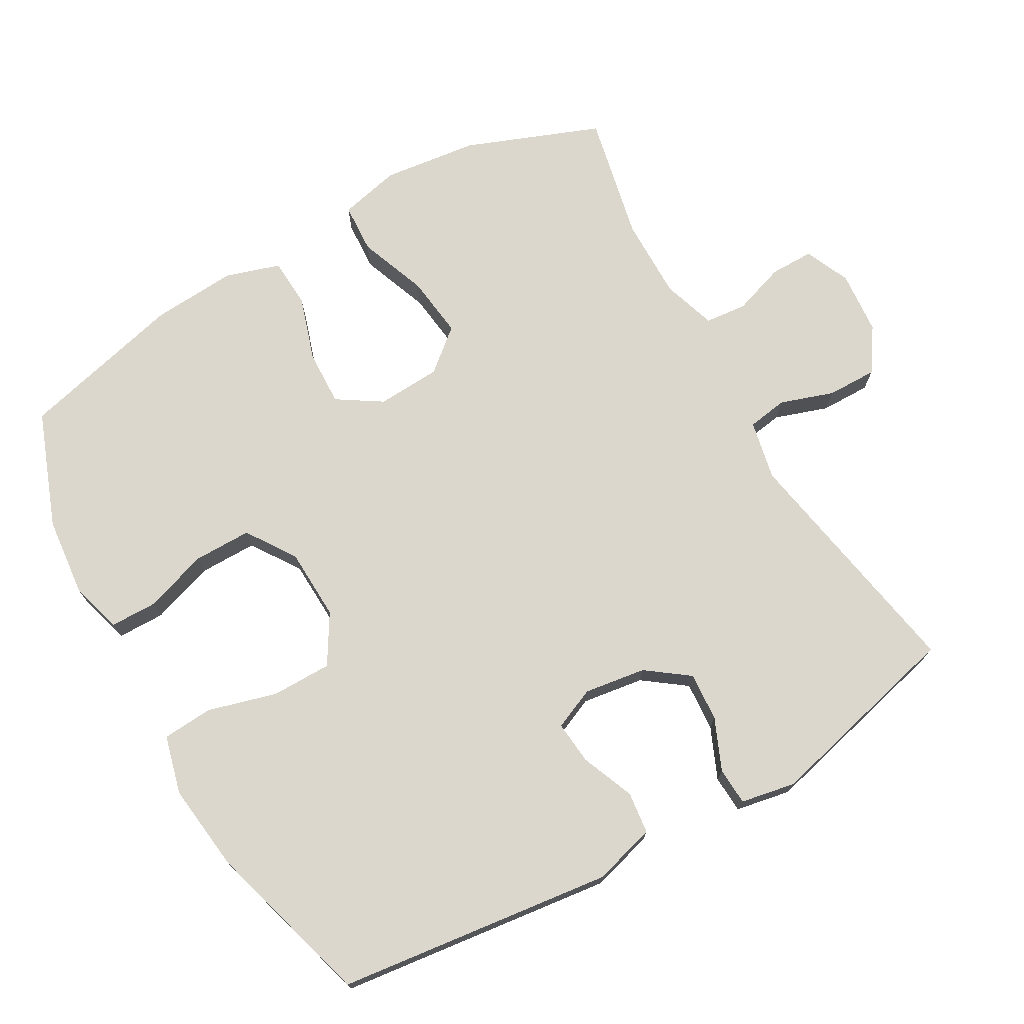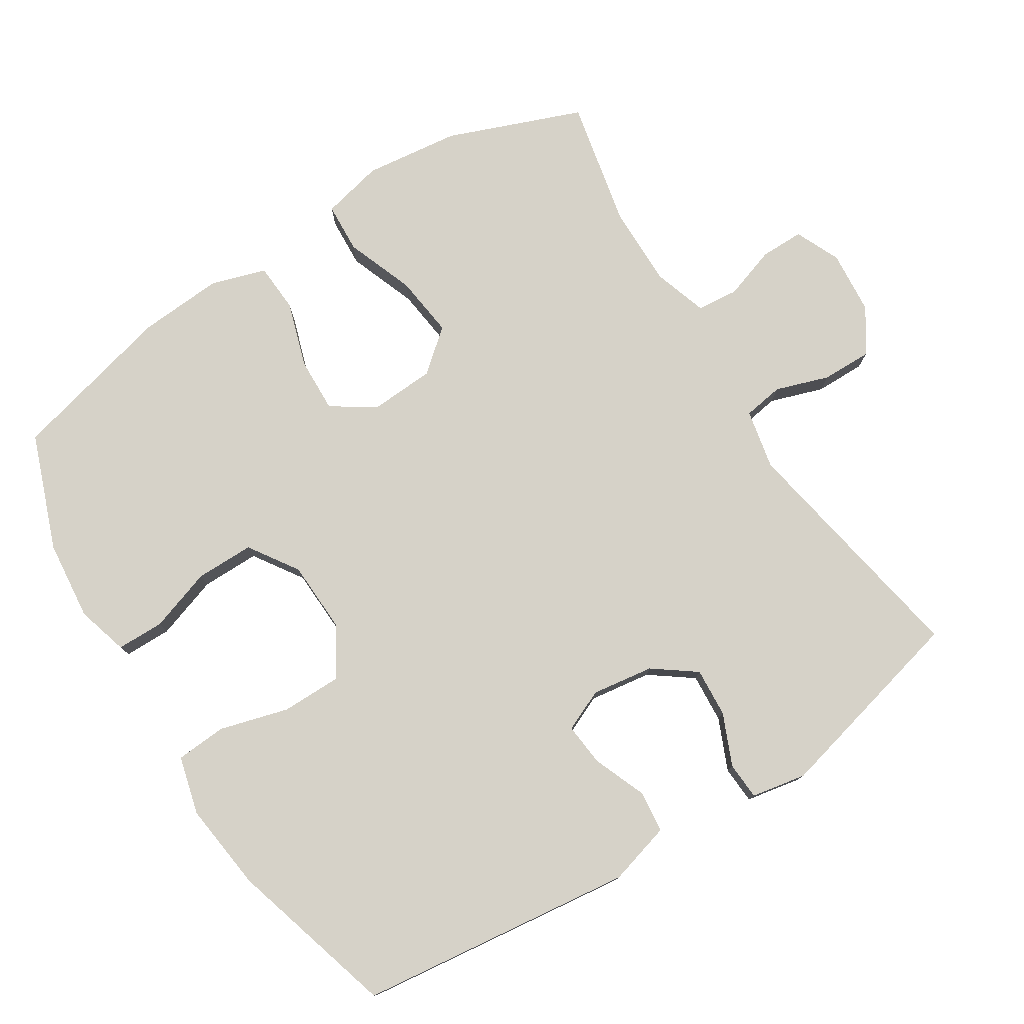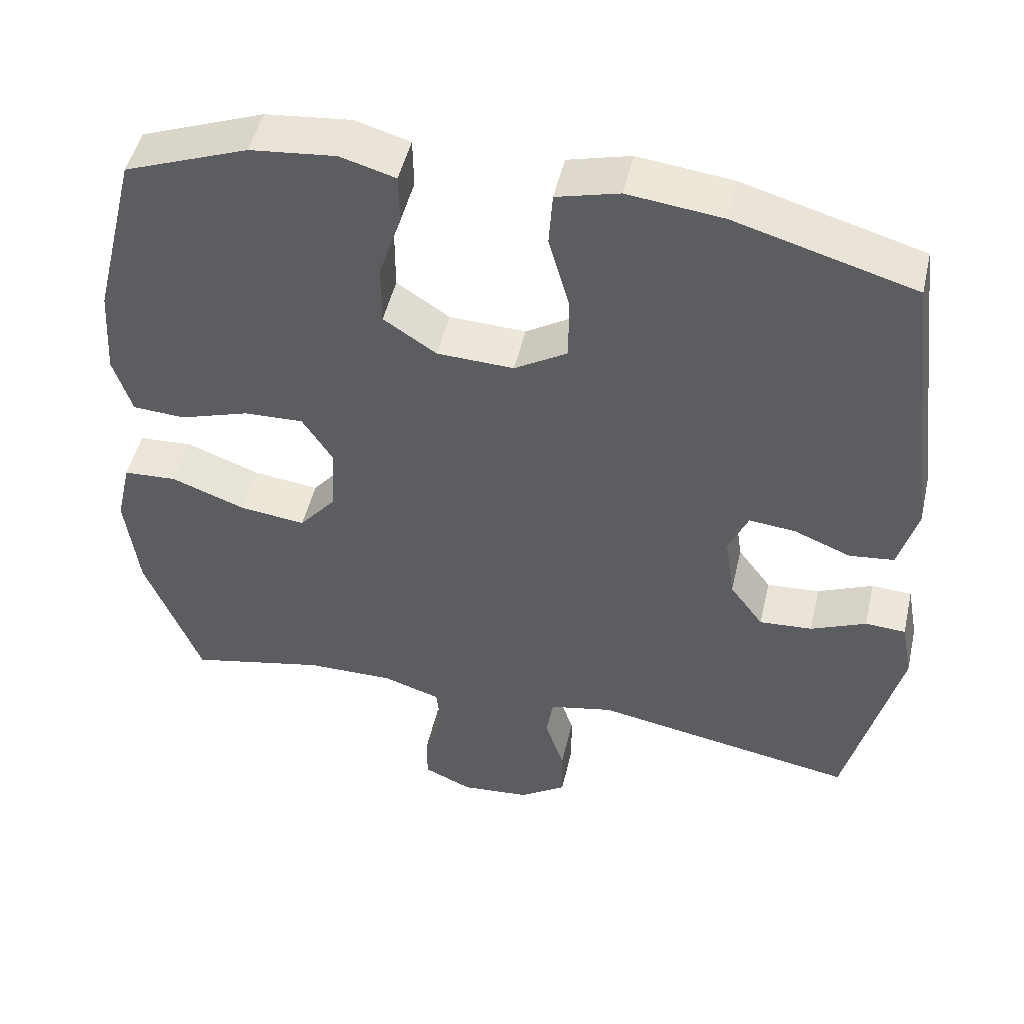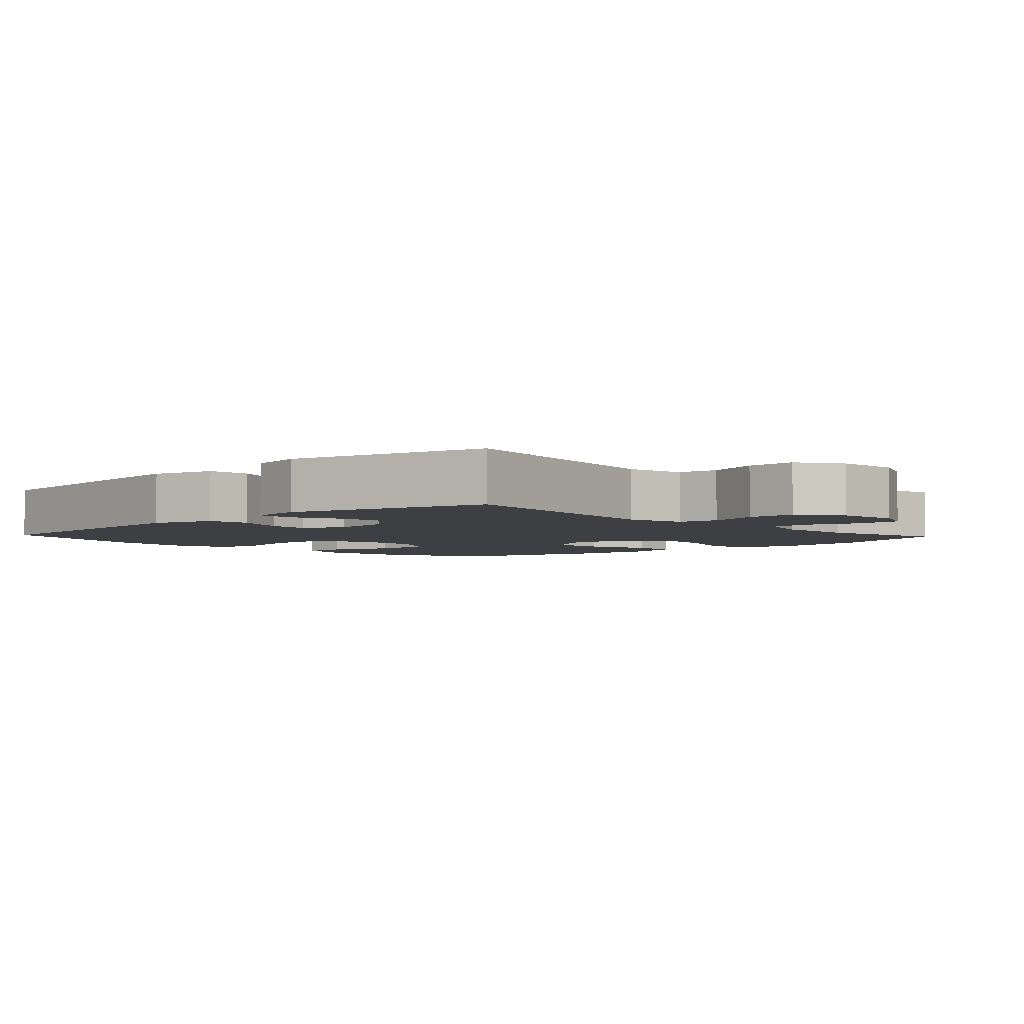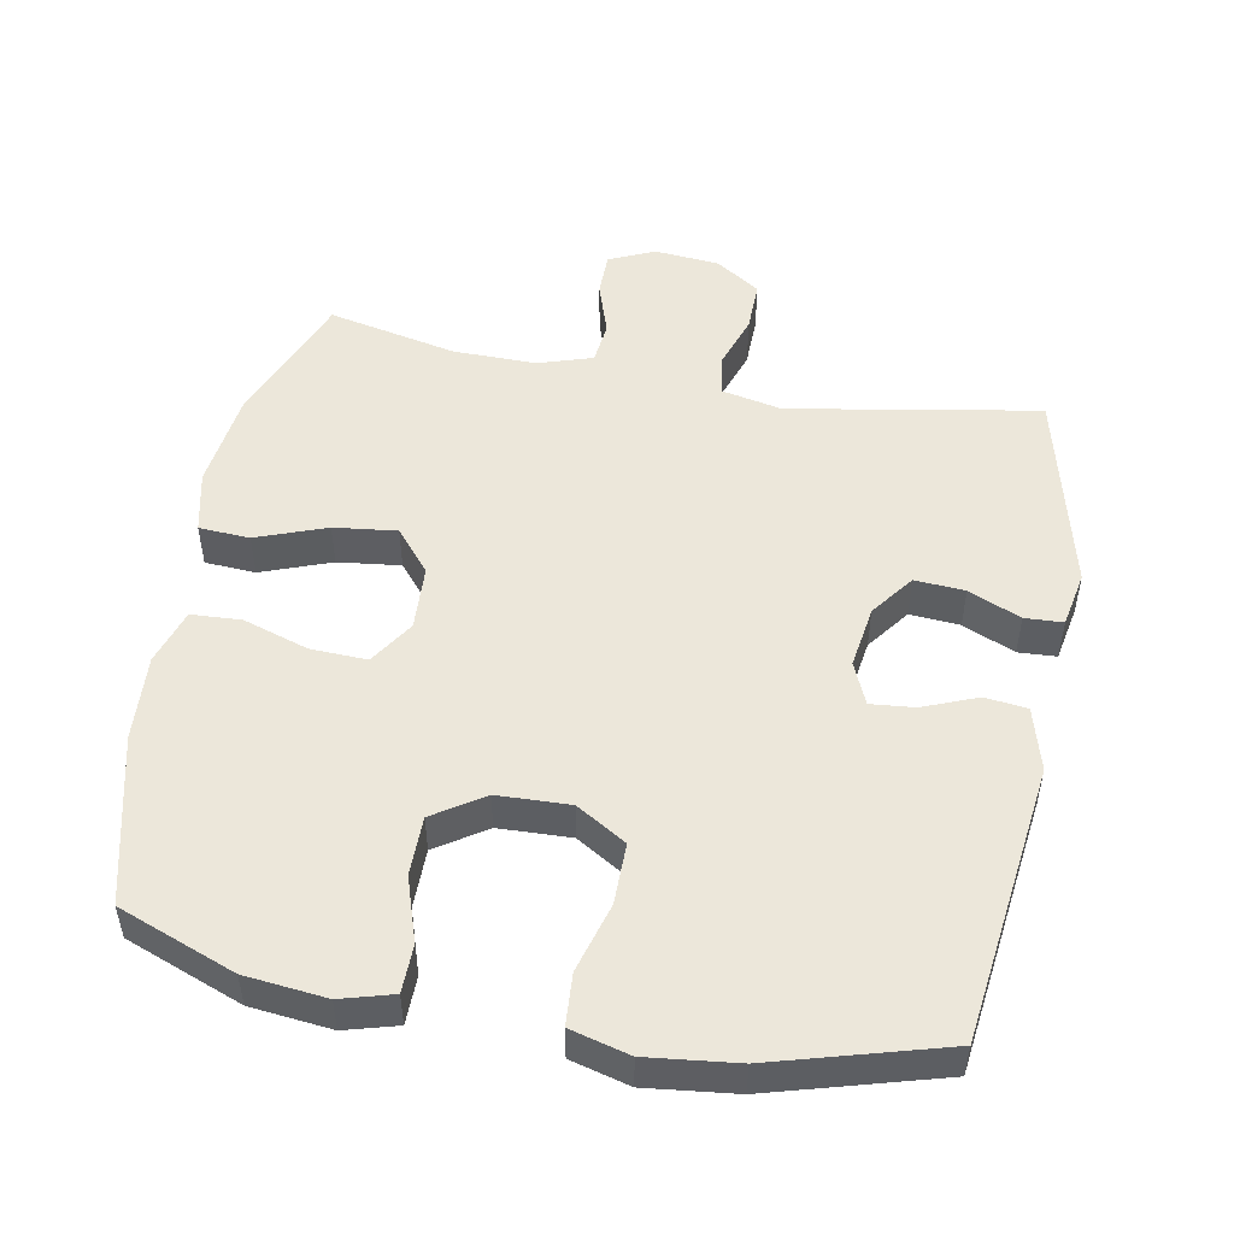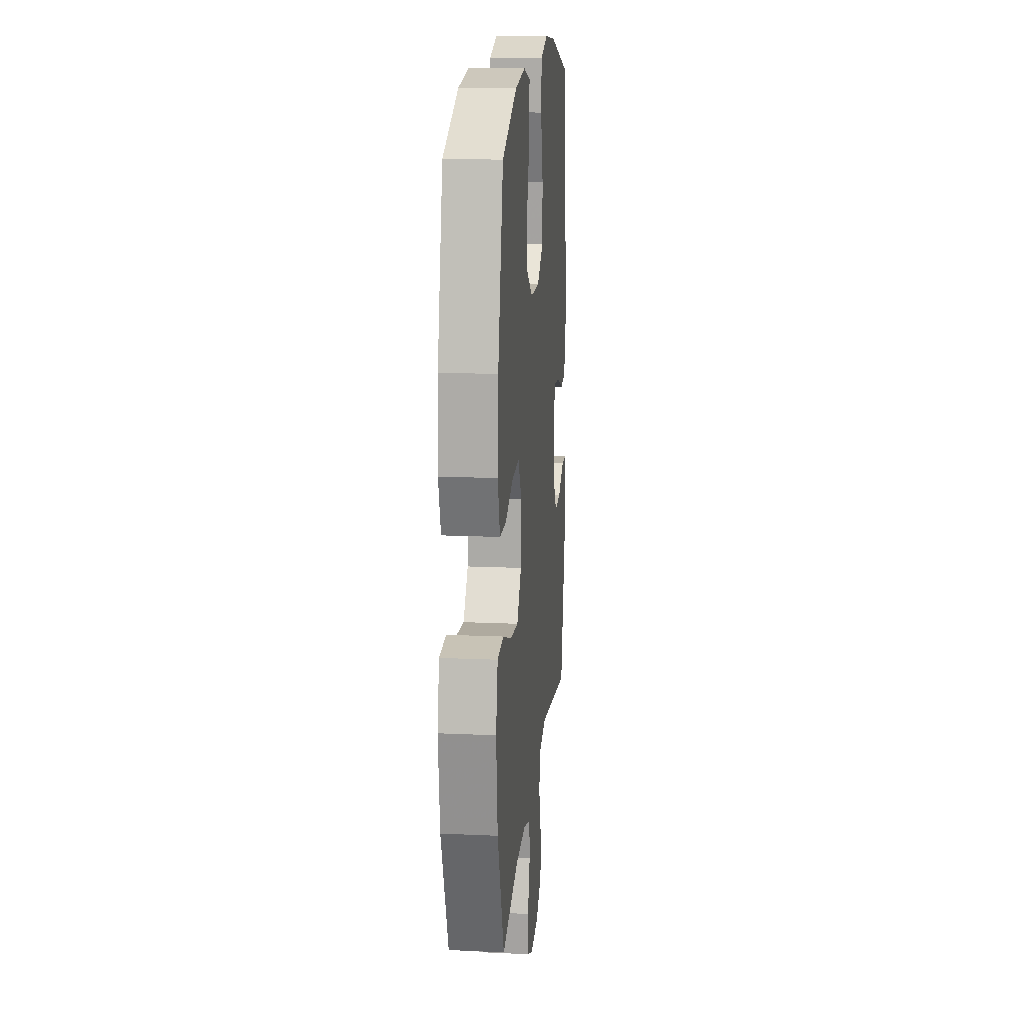
<metadata>
{"format":"obj","ext":"obj","renderer":"f3d","projection":"perspective","resolution":1024,"background":"white","views":[{"elev":73.0,"azim":60.3,"up":"+Y"},{"elev":77.9,"azim":57.6,"up":"+Y"},{"elev":48.7,"azim":12.9,"up":"+Z"},{"elev":-3.8,"azim":133.2,"up":"+Y"},{"elev":50.8,"azim":10.7,"up":"+Y"},{"elev":16.3,"azim":-84.7,"up":"+Z"}]}
</metadata>
<code>
v 0.5 0.07 -0.5
v 0.147 0.07 -0.437
v 0.061 0.07 -0.455
v 0.052 0.07 -0.513
v 0.078 0.07 -0.59
v 0.079 0.07 -0.662
v 0.016 0.07 -0.704
v -0.076 0.07 -0.712
v -0.141 0.07 -0.683
v -0.141 0.07 -0.62
v -0.116 0.07 -0.545
v -0.122 0.07 -0.485
v -0.199 0.07 -0.46
v -0.317 0.07 -0.461
v -0.5 0.07 -0.5
v -0.575 0.07 -0.307
v -0.592 0.07 -0.17
v -0.572 0.07 -0.082
v -0.5 0.07 -0.078
v -0.401 0.07 -0.115
v -0.312 0.07 -0.126
v -0.262 0.07 -0.066
v -0.257 0.07 0.026
v -0.298 0.07 0.09
v -0.378 0.07 0.087
v -0.471 0.07 0.057
v -0.542 0.07 0.061
v -0.567 0.07 0.14
v -0.559 0.07 0.262
v -0.5 0.07 0.5
v -0.334 0.07 0.563
v -0.219 0.07 0.575
v -0.145 0.07 0.554
v -0.144 0.07 0.486
v -0.174 0.07 0.395
v -0.174 0.07 0.311
v -0.103 0.07 0.264
v 0 0.07 0.26
v 0.071 0.07 0.303
v 0.071 0.07 0.39
v 0.043 0.07 0.489
v 0.048 0.07 0.562
v 0.132 0.07 0.584
v 0.259 0.07 0.569
v 0.5 0.07 0.5
v 0.549 0.07 0.103
v 0.524 0.07 0.013
v 0.464 0.07 0.006
v 0.387 0.07 0.037
v 0.325 0.07 0.043
v 0.299 0.07 -0.017
v 0.312 0.07 -0.106
v 0.357 0.07 -0.167
v 0.428 0.07 -0.162
v 0.502 0.07 -0.13
v 0.556 0.07 -0.133
v 0.571 0.07 -0.212
v 0.5 0 -0.5
v 0.147 0 -0.437
v 0.061 0 -0.455
v 0.052 0 -0.513
v 0.078 0 -0.59
v 0.079 0 -0.662
v 0.016 0 -0.704
v -0.076 0 -0.712
v -0.141 0 -0.683
v -0.141 0 -0.62
v -0.116 0 -0.545
v -0.122 0 -0.485
v -0.199 0 -0.46
v -0.317 0 -0.461
v -0.5 0 -0.5
v -0.575 0 -0.307
v -0.592 0 -0.17
v -0.572 0 -0.082
v -0.5 0 -0.078
v -0.401 0 -0.115
v -0.312 0 -0.126
v -0.262 0 -0.066
v -0.257 0 0.026
v -0.298 0 0.09
v -0.378 0 0.087
v -0.471 0 0.057
v -0.542 0 0.061
v -0.567 0 0.14
v -0.559 0 0.262
v -0.5 0 0.5
v -0.334 0 0.563
v -0.219 0 0.575
v -0.145 0 0.554
v -0.144 0 0.486
v -0.174 0 0.395
v -0.174 0 0.311
v -0.103 0 0.264
v 0 0 0.26
v 0.071 0 0.303
v 0.071 0 0.39
v 0.043 0 0.489
v 0.048 0 0.562
v 0.132 0 0.584
v 0.259 0 0.569
v 0.5 0 0.5
v 0.549 0 0.103
v 0.524 0 0.013
v 0.464 0 0.006
v 0.387 0 0.037
v 0.325 0 0.043
v 0.299 0 -0.017
v 0.312 0 -0.106
v 0.357 0 -0.167
v 0.428 0 -0.162
v 0.502 0 -0.13
v 0.556 0 -0.133
v 0.571 0 -0.212
f 54 55 56 57
f 53 54 57 1
f 52 53 1 2
f 51 52 2 3
f 50 51 3
f 46 47 48 49
f 46 49 50
f 45 46 50
f 44 45 50 3
f 40 41 42 43
f 39 40 43 44
f 32 33 34 35
f 32 35 36
f 31 32 36
f 30 31 36
f 29 30 36 37
f 25 26 27 28
f 24 25 28 29
f 17 18 19 20
f 17 20 21
f 14 15 16 17
f 13 14 17 21
f 12 13 21 22
f 8 9 10 11
f 8 11 12
f 7 8 12
f 4 5 6 7
f 3 4 7 12
f 39 44 3 12
f 24 29 37 38
f 23 24 38
f 23 38 39
f 12 22 23 39
f 114 113 112 111
f 58 114 111 110
f 59 58 110 109
f 60 59 109 108
f 60 108 107
f 106 105 104 103
f 107 106 103
f 107 103 102
f 60 107 102 101
f 100 99 98 97
f 101 100 97 96
f 92 91 90 89
f 93 92 89
f 93 89 88
f 93 88 87
f 94 93 87 86
f 85 84 83 82
f 86 85 82 81
f 77 76 75 74
f 78 77 74
f 74 73 72 71
f 78 74 71 70
f 79 78 70 69
f 68 67 66 65
f 69 68 65
f 69 65 64
f 64 63 62 61
f 69 64 61 60
f 69 60 101 96
f 95 94 86 81
f 95 81 80
f 96 95 80
f 96 80 79 69
f 1 58 59 2
f 2 59 60 3
f 3 60 61 4
f 4 61 62 5
f 5 62 63 6
f 6 63 64 7
f 7 64 65 8
f 8 65 66 9
f 9 66 67 10
f 10 67 68 11
f 11 68 69 12
f 12 69 70 13
f 13 70 71 14
f 14 71 72 15
f 15 72 73 16
f 16 73 74 17
f 17 74 75 18
f 18 75 76 19
f 19 76 77 20
f 20 77 78 21
f 21 78 79 22
f 22 79 80 23
f 23 80 81 24
f 24 81 82 25
f 25 82 83 26
f 26 83 84 27
f 27 84 85 28
f 28 85 86 29
f 29 86 87 30
f 30 87 88 31
f 31 88 89 32
f 32 89 90 33
f 33 90 91 34
f 34 91 92 35
f 35 92 93 36
f 36 93 94 37
f 37 94 95 38
f 38 95 96 39
f 39 96 97 40
f 40 97 98 41
f 41 98 99 42
f 42 99 100 43
f 43 100 101 44
f 44 101 102 45
f 45 102 103 46
f 46 103 104 47
f 47 104 105 48
f 48 105 106 49
f 49 106 107 50
f 50 107 108 51
f 51 108 109 52
f 52 109 110 53
f 53 110 111 54
f 54 111 112 55
f 55 112 113 56
f 56 113 114 57
f 57 114 58 1

</code>
